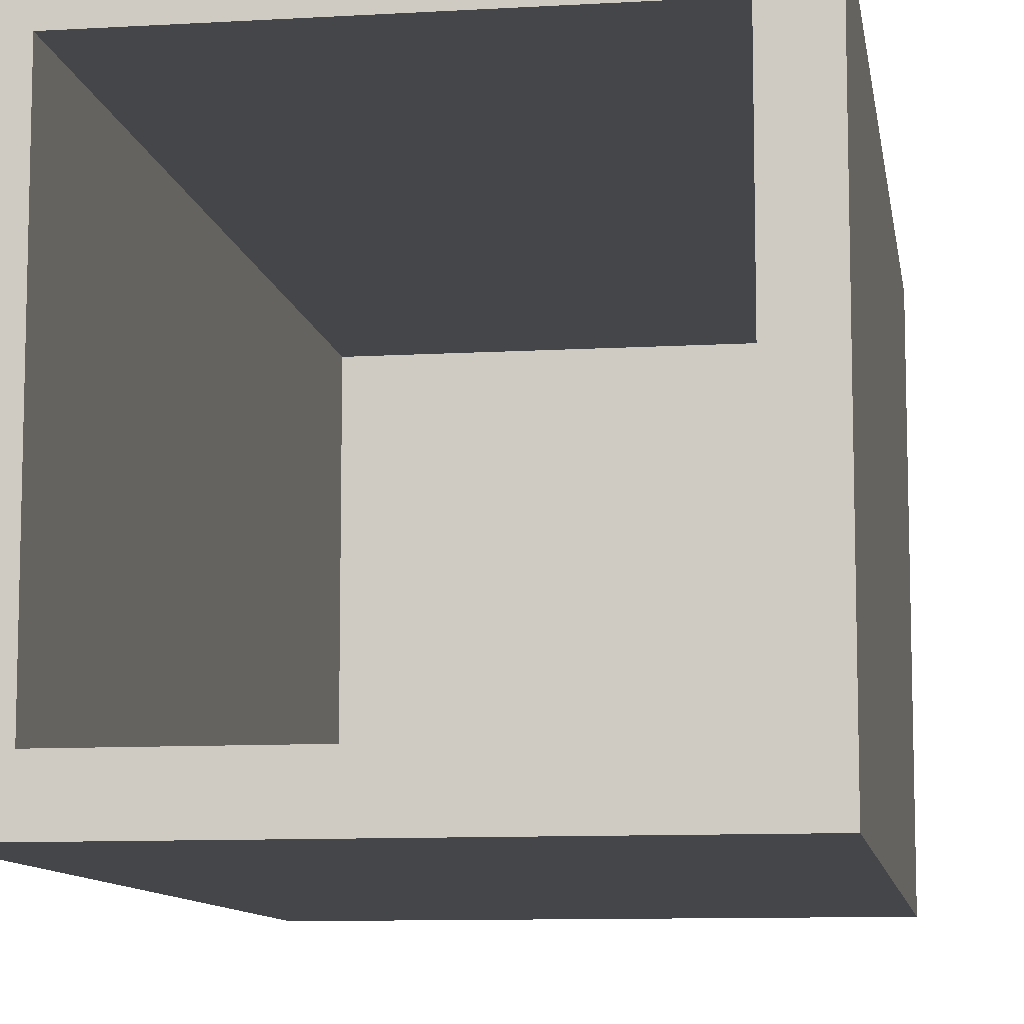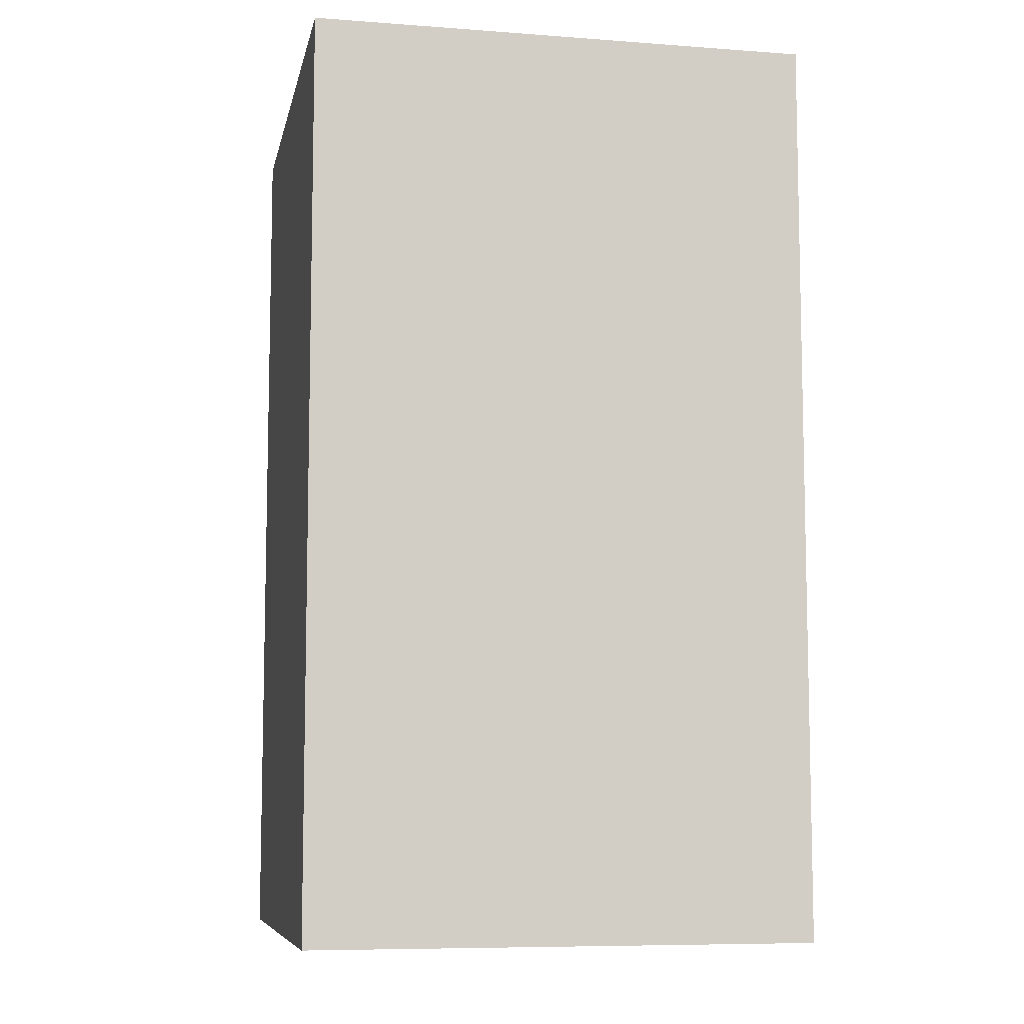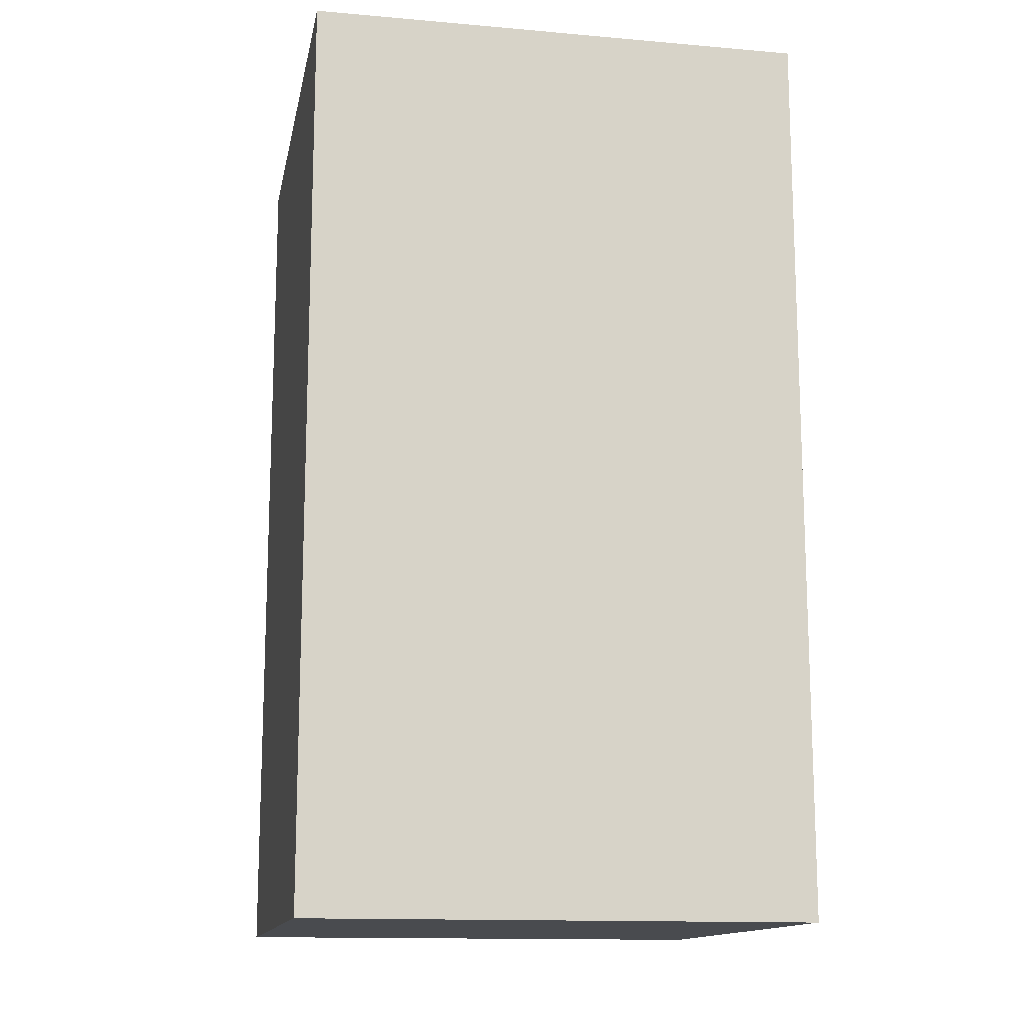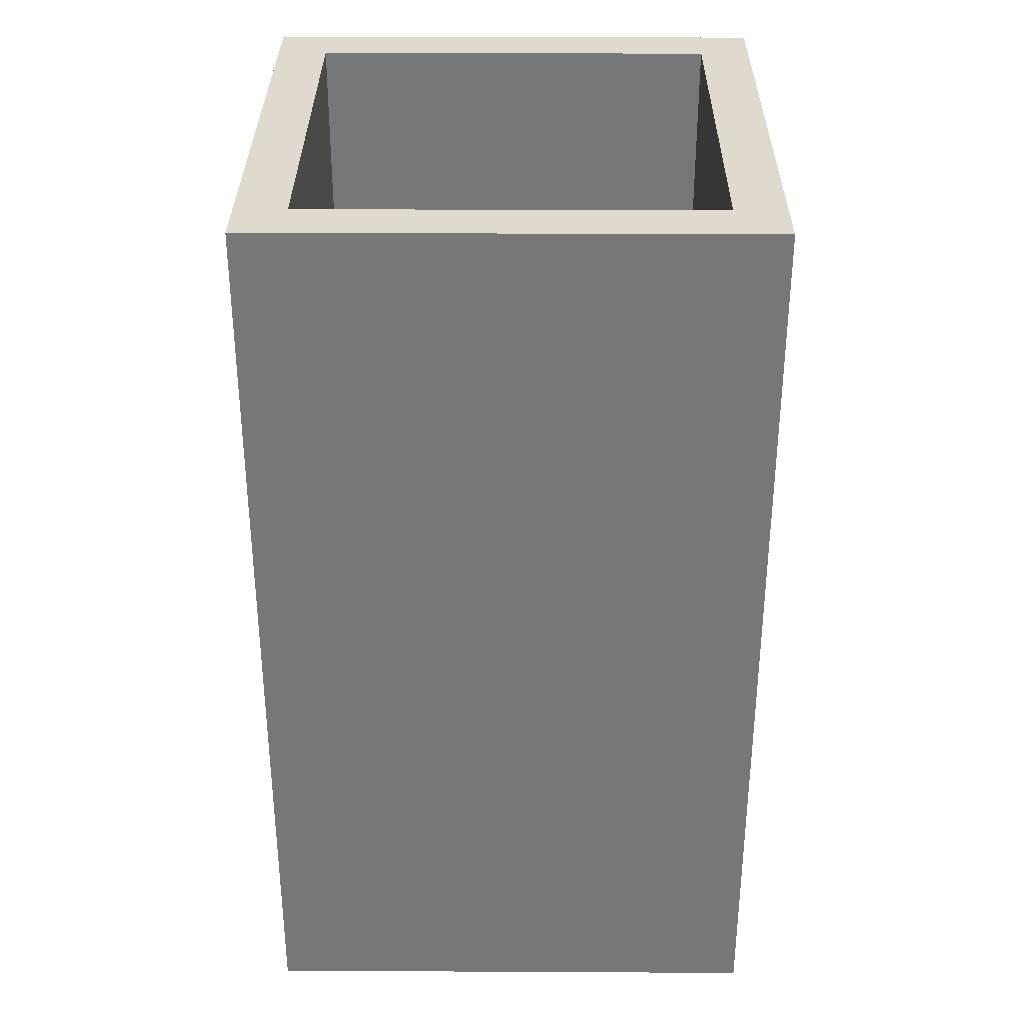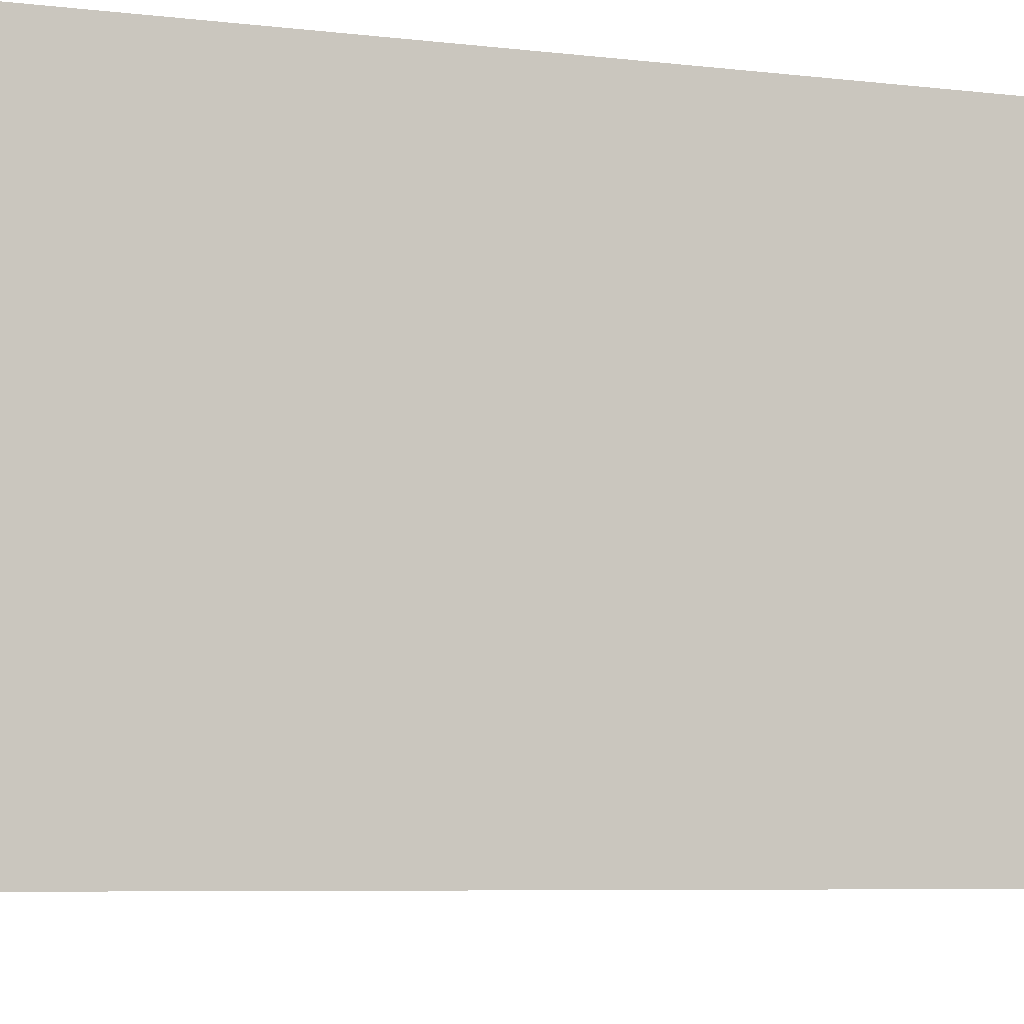
<metadata>
{"format":"obj","ext":"obj","renderer":"f3d","projection":"perspective","resolution":1024,"background":"white","views":[{"elev":-9.7,"azim":-171.3,"up":"+Z"},{"elev":-8.1,"azim":78.5,"up":"+Y"},{"elev":-13.9,"azim":169.1,"up":"+Y"},{"elev":32.9,"azim":90.4,"up":"+Y"},{"elev":-6.1,"azim":69.3,"up":"+Z"}]}
</metadata>
<code>
o Cube
v 1 0.1033 -1
v 1 -0.1033 -1
v 1 0.1033 1
v 1 -0.1033 1
v -1 0.1033 -1
v -1 -0.1033 -1
v -1 0.1033 1
v -1 -0.1033 1
v -1 -0.1033 -0.8
v -1 -0.1033 -0.6
v -1 -0.1033 -0.4
v -1 -0.1033 -0.2
v -1 -0.1033 0
v -1 -0.1033 0.2
v -1 -0.1033 0.4
v -1 -0.1033 0.6
v -1 -0.1033 0.8
v 1 0.1033 -0.8
v 1 0.1033 -0.6
v 1 0.1033 -0.4
v 1 0.1033 -0.2
v 1 0.1033 0
v 1 0.1033 0.2
v 1 0.1033 0.4
v 1 0.1033 0.6
v 1 0.1033 0.8
v -1 0.1033 0.8
v -1 0.1033 0.6
v -1 0.1033 0.4
v -1 0.1033 0.2
v -1 0.1033 0
v -1 0.1033 -0.2
v -1 0.1033 -0.4
v -1 0.1033 -0.6
v -1 0.1033 -0.8
v 1 -0.1033 0.8
v 1 -0.1033 0.6
v 1 -0.1033 0.4
v 1 -0.1033 0.2
v 1 -0.1033 0
v 1 -0.1033 -0.2
v 1 -0.1033 -0.4
v 1 -0.1033 -0.6
v 1 -0.1033 -0.8
v 0.8 -0.1033 -1
v 0.6 -0.1033 -1
v 0.4 -0.1033 -1
v 0.2 -0.1033 -1
v 0 -0.1033 -1
v -0.2 -0.1033 -1
v -0.4 -0.1033 -1
v -0.6 -0.1033 -1
v -0.8 -0.1033 -1
v 0.8 0.1033 1
v 0.6 0.1033 1
v 0.4 0.1033 1
v 0.2 0.1033 1
v 0 0.1033 1
v -0.2 0.1033 1
v -0.4 0.1033 1
v -0.6 0.1033 1
v -0.8 0.1033 1
v -0.8 -0.1033 1
v -0.6 -0.1033 1
v -0.4 -0.1033 1
v -0.2 -0.1033 1
v 0 -0.1033 1
v 0.2 -0.1033 1
v 0.4 -0.1033 1
v 0.6 -0.1033 1
v 0.8 -0.1033 1
v -0.8 0.1033 -1
v -0.6 0.1033 -1
v -0.4 0.1033 -1
v -0.2 0.1033 -1
v 0 0.1033 -1
v 0.2 0.1033 -1
v 0.4 0.1033 -1
v 0.6 0.1033 -1
v 0.8 0.1033 -1
v 0.8 -0.1033 -0.8
v 0.6 -0.1033 -0.8
v 0.4 -0.1033 -0.8
v 0.2 -0.1033 -0.8
v 0 -0.1033 -0.8
v -0.2 -0.1033 -0.8
v -0.4 -0.1033 -0.8
v -0.6 -0.1033 -0.8
v -0.8 -0.1033 -0.8
v 0.8 -0.1033 -0.6
v 0.6 -0.1033 -0.6
v 0.4 -0.1033 -0.6
v 0.2 -0.1033 -0.6
v 0 -0.1033 -0.6
v -0.2 -0.1033 -0.6
v -0.4 -0.1033 -0.6
v -0.6 -0.1033 -0.6
v -0.8 -0.1033 -0.6
v 0.8 -0.1033 -0.4
v 0.6 -0.1033 -0.4
v 0.4 -0.1033 -0.4
v 0.2 -0.1033 -0.4
v 0 -0.1033 -0.4
v -0.2 -0.1033 -0.4
v -0.4 -0.1033 -0.4
v -0.6 -0.1033 -0.4
v -0.8 -0.1033 -0.4
v 0.8 -0.1033 -0.2
v 0.6 -0.1033 -0.2
v 0.4 -0.1033 -0.2
v 0.2 -0.1033 -0.2
v 0 -0.1033 -0.2
v -0.2 -0.1033 -0.2
v -0.4 -0.1033 -0.2
v -0.6 -0.1033 -0.2
v -0.8 -0.1033 -0.2
v 0.8 -0.1033 0
v 0.6 -0.1033 0
v 0.4 -0.1033 0
v 0.2 -0.1033 0
v 0 -0.1033 0
v -0.2 -0.1033 0
v -0.4 -0.1033 0
v -0.6 -0.1033 0
v -0.8 -0.1033 0
v 0.8 -0.1033 0.2
v 0.6 -0.1033 0.2
v 0.4 -0.1033 0.2
v 0.2 -0.1033 0.2
v 0 -0.1033 0.2
v -0.2 -0.1033 0.2
v -0.4 -0.1033 0.2
v -0.6 -0.1033 0.2
v -0.8 -0.1033 0.2
v 0.8 -0.1033 0.4
v 0.6 -0.1033 0.4
v 0.4 -0.1033 0.4
v 0.2 -0.1033 0.4
v 0 -0.1033 0.4
v -0.2 -0.1033 0.4
v -0.4 -0.1033 0.4
v -0.6 -0.1033 0.4
v -0.8 -0.1033 0.4
v 0.8 -0.1033 0.6
v 0.6 -0.1033 0.6
v 0.4 -0.1033 0.6
v 0.2 -0.1033 0.6
v 0 -0.1033 0.6
v -0.2 -0.1033 0.6
v -0.4 -0.1033 0.6
v -0.6 -0.1033 0.6
v -0.8 -0.1033 0.6
v 0.8 -0.1033 0.8
v 0.6 -0.1033 0.8
v 0.4 -0.1033 0.8
v 0.2 -0.1033 0.8
v 0 -0.1033 0.8
v -0.2 -0.1033 0.8
v -0.4 -0.1033 0.8
v -0.6 -0.1033 0.8
v -0.8 -0.1033 0.8
v -0.8 0.1033 -0.8
v -0.6 0.1033 -0.8
v -0.4 0.1033 -0.8
v -0.2 0.1033 -0.8
v 0 0.1033 -0.8
v 0.2 0.1033 -0.8
v 0.4 0.1033 -0.8
v 0.6 0.1033 -0.8
v 0.8 0.1033 -0.8
v -0.8 0.1033 -0.6
v -0.6 0.1033 -0.6
v -0.4 0.1033 -0.6
v -0.2 0.1033 -0.6
v 0 0.1033 -0.6
v 0.2 0.1033 -0.6
v 0.4 0.1033 -0.6
v 0.6 0.1033 -0.6
v 0.8 0.1033 -0.6
v -0.8 0.1033 -0.4
v -0.6 0.1033 -0.4
v -0.4 0.1033 -0.4
v -0.2 0.1033 -0.4
v 0 0.1033 -0.4
v 0.2 0.1033 -0.4
v 0.4 0.1033 -0.4
v 0.6 0.1033 -0.4
v 0.8 0.1033 -0.4
v -0.8 0.1033 -0.2
v -0.6 0.1033 -0.2
v -0.4 0.1033 -0.2
v -0.2 0.1033 -0.2
v 0 0.1033 -0.2
v 0.2 0.1033 -0.2
v 0.4 0.1033 -0.2
v 0.6 0.1033 -0.2
v 0.8 0.1033 -0.2
v -0.8 0.1033 0
v -0.6 0.1033 0
v -0.4 0.1033 0
v -0.2 0.1033 0
v 0 0.1033 0
v 0.2 0.1033 0
v 0.4 0.1033 0
v 0.6 0.1033 0
v 0.8 0.1033 0
v -0.8 0.1033 0.2
v -0.6 0.1033 0.2
v -0.4 0.1033 0.2
v -0.2 0.1033 0.2
v 0 0.1033 0.2
v 0.2 0.1033 0.2
v 0.4 0.1033 0.2
v 0.6 0.1033 0.2
v 0.8 0.1033 0.2
v -0.8 0.1033 0.4
v -0.6 0.1033 0.4
v -0.4 0.1033 0.4
v -0.2 0.1033 0.4
v 0 0.1033 0.4
v 0.2 0.1033 0.4
v 0.4 0.1033 0.4
v 0.6 0.1033 0.4
v 0.8 0.1033 0.4
v -0.8 0.1033 0.6
v -0.6 0.1033 0.6
v -0.4 0.1033 0.6
v -0.2 0.1033 0.6
v 0 0.1033 0.6
v 0.2 0.1033 0.6
v 0.4 0.1033 0.6
v 0.6 0.1033 0.6
v 0.8 0.1033 0.6
v -0.8 0.1033 0.8
v -0.6 0.1033 0.8
v -0.4 0.1033 0.8
v -0.2 0.1033 0.8
v 0 0.1033 0.8
v 0.2 0.1033 0.8
v 0.4 0.1033 0.8
v 0.6 0.1033 0.8
v 0.8 0.1033 0.8
v -0.8 3.518 1
v -1 3.518 1
v 1 3.518 0.8
v 1 3.518 1
v -1 3.518 -0.8
v -1 3.518 -1
v 0.8 3.518 -1
v 1 3.518 -1
v 1 3.518 -0.8
v 1 3.518 -0.6
v 1 3.518 -0.4
v 1 3.518 -0.2
v 1 3.518 0
v 1 3.518 0.2
v 1 3.518 0.4
v 1 3.518 0.6
v -1 3.518 0.8
v -1 3.518 0.6
v -1 3.518 0.4
v -1 3.518 0.2
v -1 3.518 0
v -1 3.518 -0.2
v -1 3.518 -0.4
v -1 3.518 -0.6
v 0.8 3.518 -0.8
v 0.8 3.518 -0.6
v 0.8 3.518 -0.4
v 0.8 3.518 -0.2
v 0.8 3.518 0
v 0.8 3.518 0.2
v 0.8 3.518 0.4
v 0.8 3.518 0.6
v 0.8 3.518 0.8
v 0.8 3.518 1
v 0.6 3.518 1
v 0.4 3.518 1
v 0.2 3.518 1
v 0 3.518 1
v -0.2 3.518 1
v -0.4 3.518 1
v -0.6 3.518 1
v -0.8 3.518 -1
v -0.6 3.518 -1
v -0.4 3.518 -1
v -0.2 3.518 -1
v 0 3.518 -1
v 0.2 3.518 -1
v 0.4 3.518 -1
v 0.6 3.518 -1
v -0.8 3.518 -0.8
v -0.6 3.518 -0.8
v -0.4 3.518 -0.8
v -0.2 3.518 -0.8
v 0 3.518 -0.8
v 0.2 3.518 -0.8
v 0.4 3.518 -0.8
v 0.6 3.518 -0.8
v -0.8 3.518 -0.6
v -0.8 3.518 -0.4
v -0.8 3.518 -0.2
v -0.8 3.518 0
v -0.8 3.518 0.2
v -0.8 3.518 0.4
v -0.8 3.518 0.6
v -0.8 3.518 0.8
v -0.6 3.518 0.8
v -0.4 3.518 0.8
v -0.2 3.518 0.8
v 0 3.518 0.8
v 0.2 3.518 0.8
v 0.4 3.518 0.8
v 0.6 3.518 0.8
f 179 188 269 268
f 63 62 7 8
f 9 35 5 6
f 153 36 4 71
f 36 26 3 4
f 45 80 1 2
f 2 1 18 44
f 44 18 19 43
f 43 19 20 42
f 42 20 21 41
f 41 21 22 40
f 40 22 23 39
f 39 23 24 38
f 38 24 25 37
f 37 25 26 36
f 45 2 44 81
f 81 44 43 90
f 90 43 42 99
f 99 42 41 108
f 108 41 40 117
f 117 40 39 126
f 126 39 38 135
f 135 38 37 144
f 144 37 36 153
f 8 7 27 17
f 17 27 28 16
f 16 28 29 15
f 15 29 30 14
f 14 30 31 13
f 13 31 32 12
f 12 32 33 11
f 11 33 34 10
f 10 34 35 9
f 61 60 282 283
f 18 1 250 251
f 206 215 272 271
f 164 165 295 294
f 189 180 301 302
f 60 59 281 282
f 233 242 275 274
f 216 207 304 305
f 163 164 294 293
f 59 58 280 281
f 233 232 241 242
f 232 231 240 241
f 231 230 239 240
f 230 229 238 239
f 229 228 237 238
f 228 227 236 237
f 227 226 235 236
f 226 225 234 235
f 242 241 314 275
f 224 223 232 233
f 223 222 231 232
f 222 221 230 231
f 221 220 229 230
f 220 219 228 229
f 219 218 227 228
f 218 217 226 227
f 217 216 225 226
f 162 163 293 292
f 215 214 223 224
f 214 213 222 223
f 213 212 221 222
f 212 211 220 221
f 211 210 219 220
f 210 209 218 219
f 209 208 217 218
f 208 207 216 217
f 58 57 279 280
f 206 205 214 215
f 205 204 213 214
f 204 203 212 213
f 203 202 211 212
f 202 201 210 211
f 201 200 209 210
f 200 199 208 209
f 199 198 207 208
f 241 240 313 314
f 197 196 205 206
f 196 195 204 205
f 195 194 203 204
f 194 193 202 203
f 193 192 201 202
f 192 191 200 201
f 191 190 199 200
f 190 189 198 199
f 57 56 278 279
f 188 187 196 197
f 187 186 195 196
f 186 185 194 195
f 185 184 193 194
f 184 183 192 193
f 183 182 191 192
f 182 181 190 191
f 181 180 189 190
f 240 239 312 313
f 179 178 187 188
f 178 177 186 187
f 177 176 185 186
f 176 175 184 185
f 175 174 183 184
f 174 173 182 183
f 173 172 181 182
f 172 171 180 181
f 56 55 277 278
f 170 169 178 179
f 169 168 177 178
f 168 167 176 177
f 167 166 175 176
f 166 165 174 175
f 165 164 173 174
f 164 163 172 173
f 163 162 171 172
f 239 238 311 312
f 55 54 276 277
f 238 237 310 311
f 54 3 246 276
f 80 79 291 249
f 237 236 309 310
f 79 78 290 291
f 236 235 308 309
f 188 197 270 269
f 16 152 161 17
f 152 151 160 161
f 151 150 159 160
f 150 149 158 159
f 149 148 157 158
f 148 147 156 157
f 147 146 155 156
f 146 145 154 155
f 145 144 153 154
f 15 143 152 16
f 143 142 151 152
f 142 141 150 151
f 141 140 149 150
f 140 139 148 149
f 139 138 147 148
f 138 137 146 147
f 137 136 145 146
f 136 135 144 145
f 14 134 143 15
f 134 133 142 143
f 133 132 141 142
f 132 131 140 141
f 131 130 139 140
f 130 129 138 139
f 129 128 137 138
f 128 127 136 137
f 127 126 135 136
f 13 125 134 14
f 125 124 133 134
f 124 123 132 133
f 123 122 131 132
f 122 121 130 131
f 121 120 129 130
f 120 119 128 129
f 119 118 127 128
f 118 117 126 127
f 12 116 125 13
f 116 115 124 125
f 115 114 123 124
f 114 113 122 123
f 113 112 121 122
f 112 111 120 121
f 111 110 119 120
f 110 109 118 119
f 109 108 117 118
f 11 107 116 12
f 107 106 115 116
f 106 105 114 115
f 105 104 113 114
f 104 103 112 113
f 103 102 111 112
f 102 101 110 111
f 101 100 109 110
f 100 99 108 109
f 10 98 107 11
f 98 97 106 107
f 97 96 105 106
f 96 95 104 105
f 95 94 103 104
f 94 93 102 103
f 93 92 101 102
f 92 91 100 101
f 91 90 99 100
f 9 89 98 10
f 89 88 97 98
f 88 87 96 97
f 87 86 95 96
f 86 85 94 95
f 85 84 93 94
f 84 83 92 93
f 83 82 91 92
f 82 81 90 91
f 6 53 89 9
f 53 52 88 89
f 52 51 87 88
f 51 50 86 87
f 50 49 85 86
f 49 48 84 85
f 48 47 83 84
f 47 46 82 83
f 46 45 81 82
f 6 5 72 53
f 53 72 73 52
f 52 73 74 51
f 51 74 75 50
f 50 75 76 49
f 49 76 77 48
f 48 77 78 47
f 47 78 79 46
f 46 79 80 45
f 17 161 63 8
f 161 160 64 63
f 160 159 65 64
f 159 158 66 65
f 158 157 67 66
f 157 156 68 67
f 156 155 69 68
f 155 154 70 69
f 154 153 71 70
f 4 3 54 71
f 71 54 55 70
f 70 55 56 69
f 69 56 57 68
f 68 57 58 67
f 67 58 59 66
f 66 59 60 65
f 65 60 61 64
f 64 61 62 63
f 171 162 292 300
f 78 77 289 290
f 235 234 307 308
f 35 34 266 247
f 215 224 273 272
f 198 189 302 303
f 77 76 288 289
f 34 33 265 266
f 225 216 305 306
f 307 259 244 243
f 284 248 247 292
f 292 247 266 300
f 300 266 265 301
f 301 265 264 302
f 302 264 263 303
f 303 263 262 304
f 304 262 261 305
f 305 261 260 306
f 306 260 259 307
f 258 274 275 245
f 257 273 274 258
f 256 272 273 257
f 255 271 272 256
f 254 270 271 255
f 253 269 270 254
f 252 268 269 253
f 251 267 268 252
f 250 249 267 251
f 249 291 299 267
f 291 290 298 299
f 290 289 297 298
f 289 288 296 297
f 288 287 295 296
f 287 286 294 295
f 286 285 293 294
f 285 284 292 293
f 245 275 276 246
f 275 314 277 276
f 314 313 278 277
f 313 312 279 278
f 312 311 280 279
f 311 310 281 280
f 310 309 282 281
f 309 308 283 282
f 308 307 243 283
f 165 166 296 295
f 19 18 251 252
f 62 61 283 243
f 166 167 297 296
f 20 19 252 253
f 167 168 298 297
f 21 20 253 254
f 168 169 299 298
f 22 21 254 255
f 169 170 267 299
f 23 22 255 256
f 24 23 256 257
f 234 225 306 307
f 25 24 257 258
f 207 198 303 304
f 224 233 274 273
f 26 25 258 245
f 180 171 300 301
f 197 206 271 270
f 27 7 244 259
f 170 179 268 267
f 28 27 259 260
f 29 28 260 261
f 7 62 243 244
f 72 5 248 284
f 30 29 261 262
f 3 26 245 246
f 73 72 284 285
f 31 30 262 263
f 74 73 285 286
f 32 31 263 264
f 5 35 247 248
f 75 74 286 287
f 33 32 264 265
f 1 80 249 250
f 76 75 287 288

</code>
